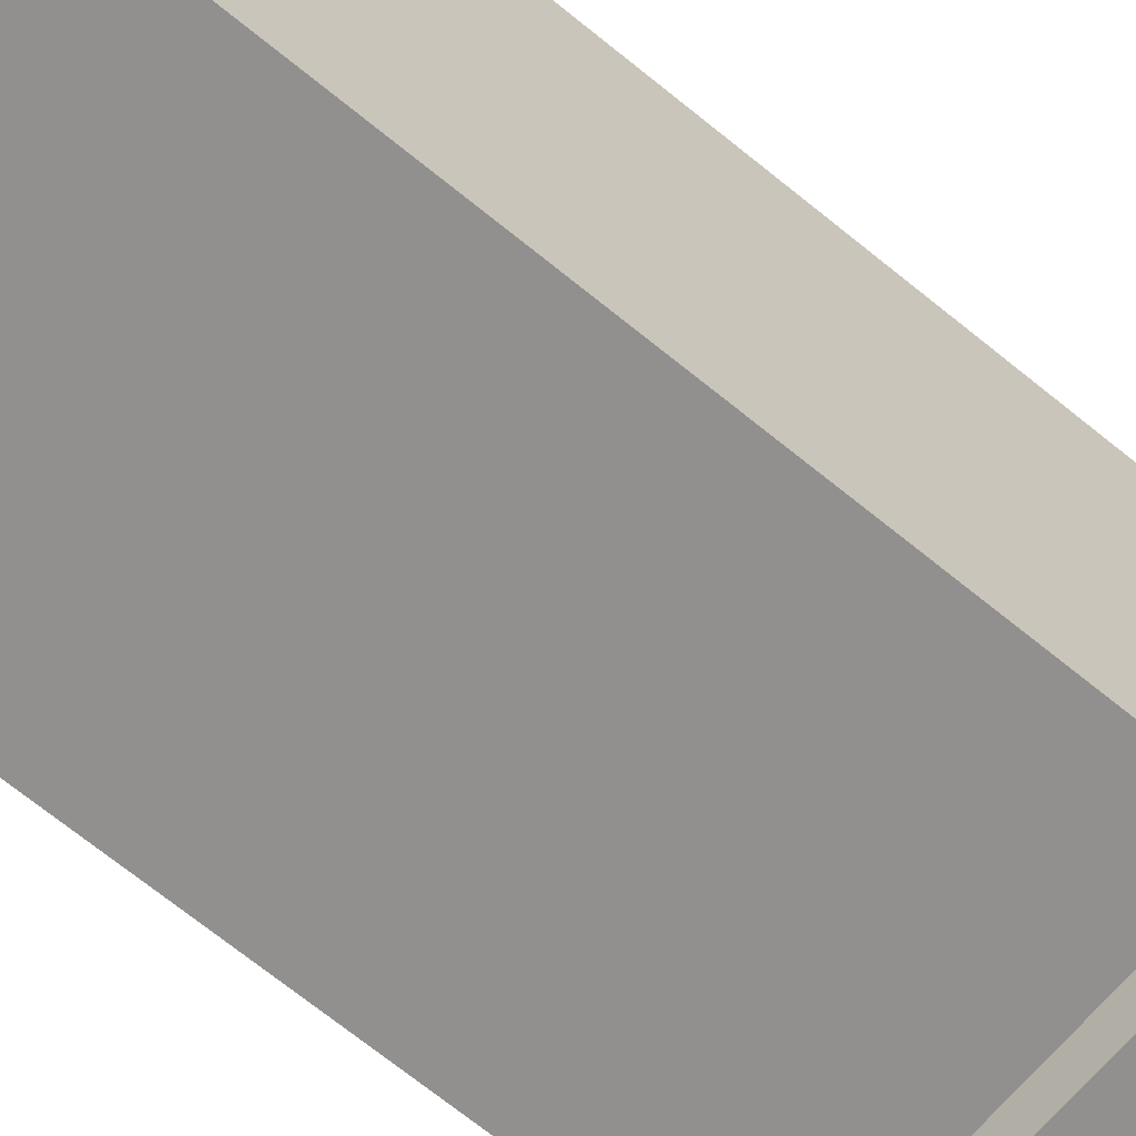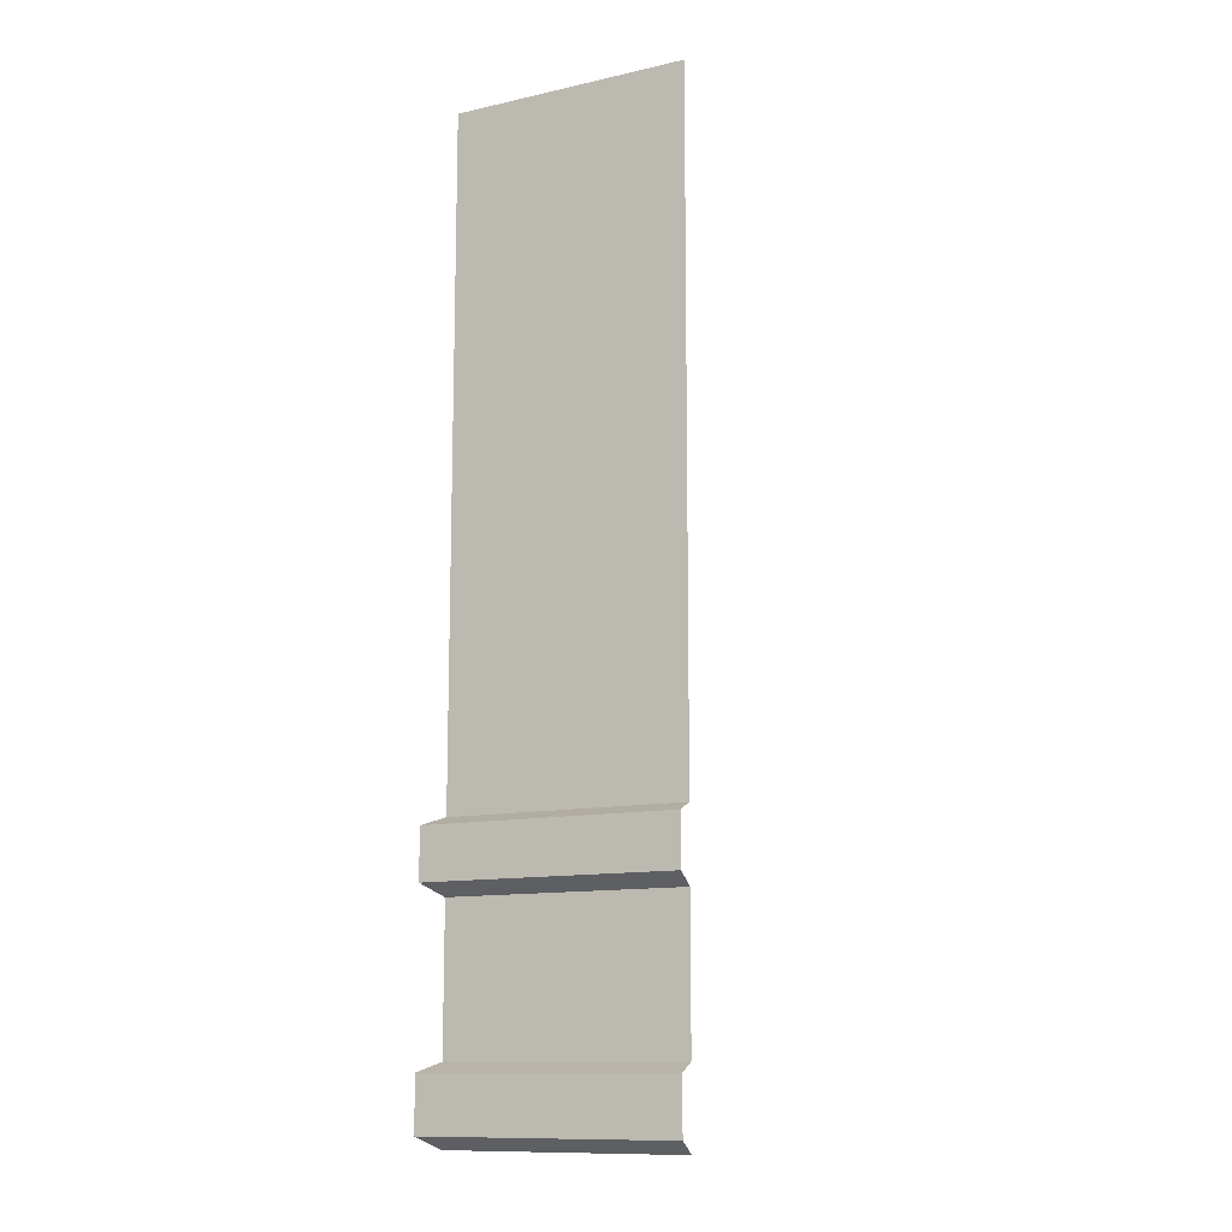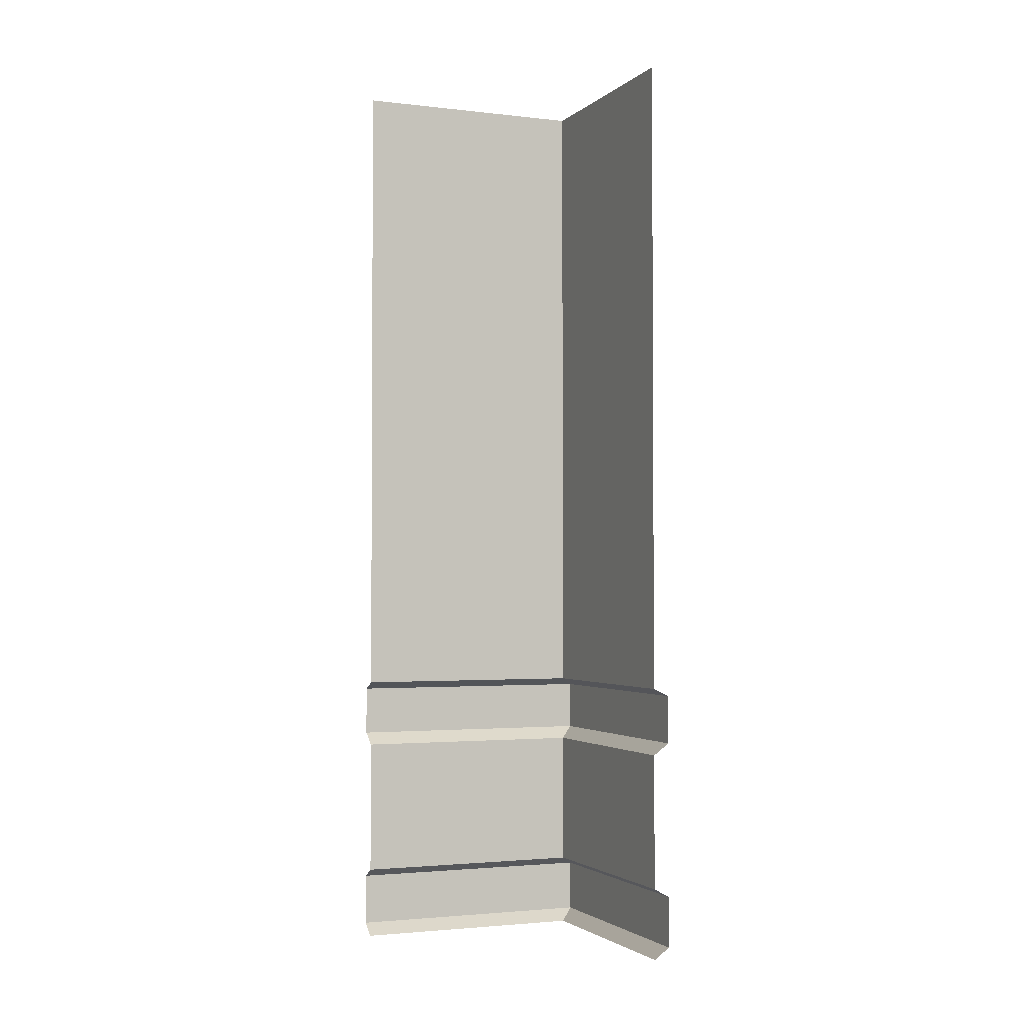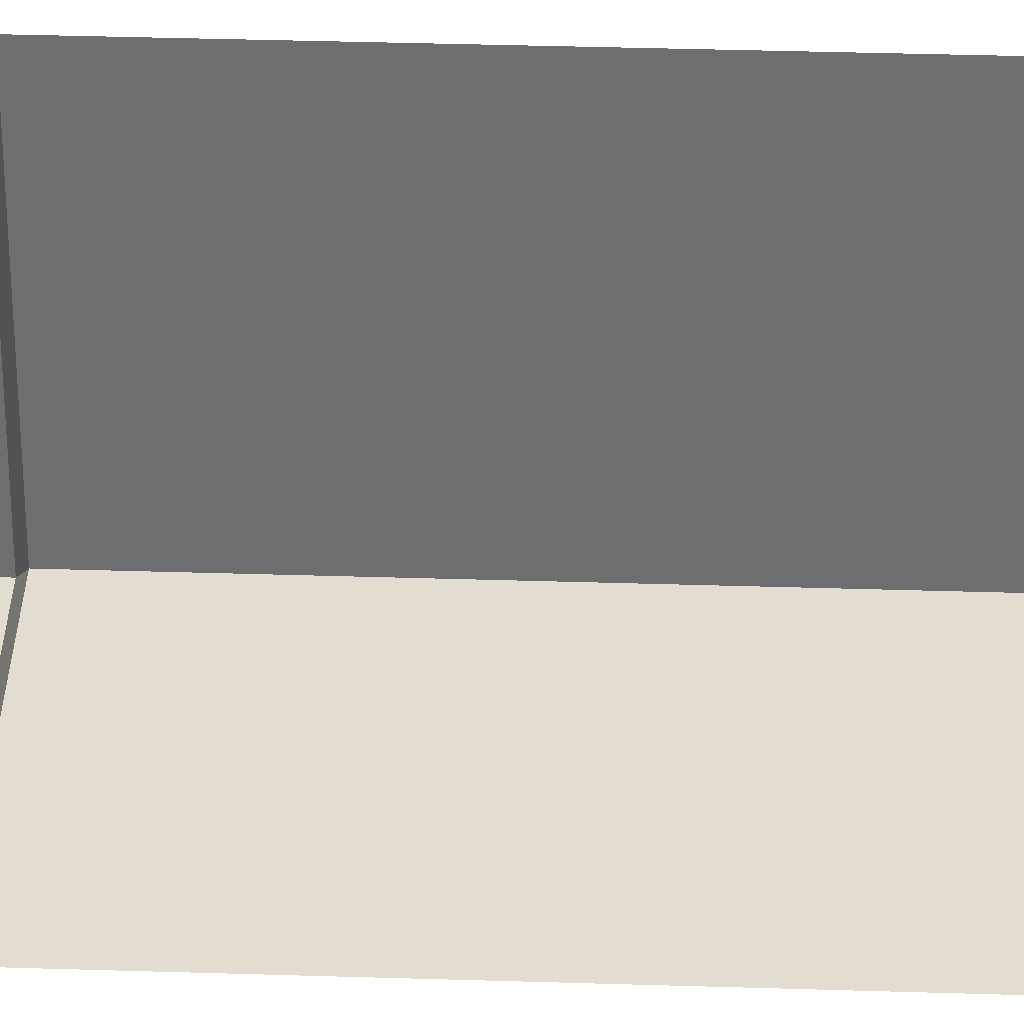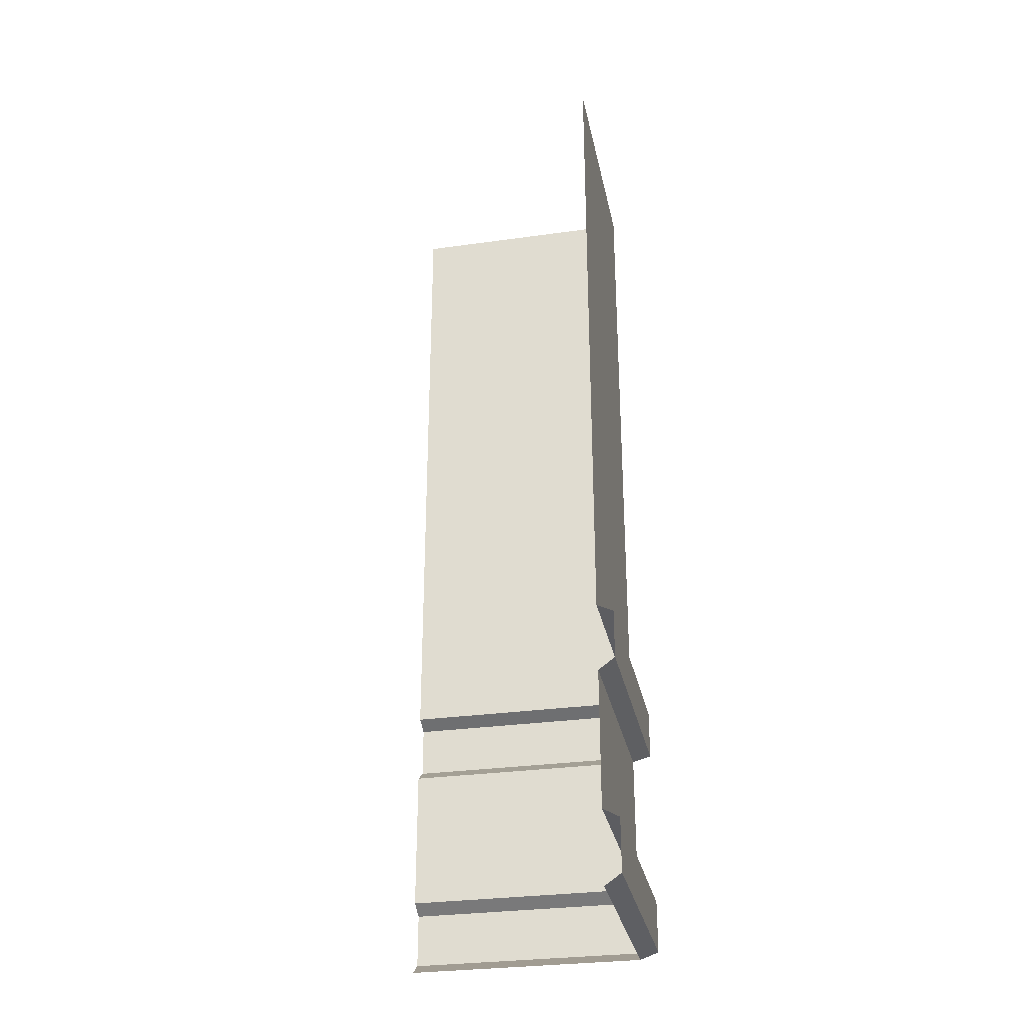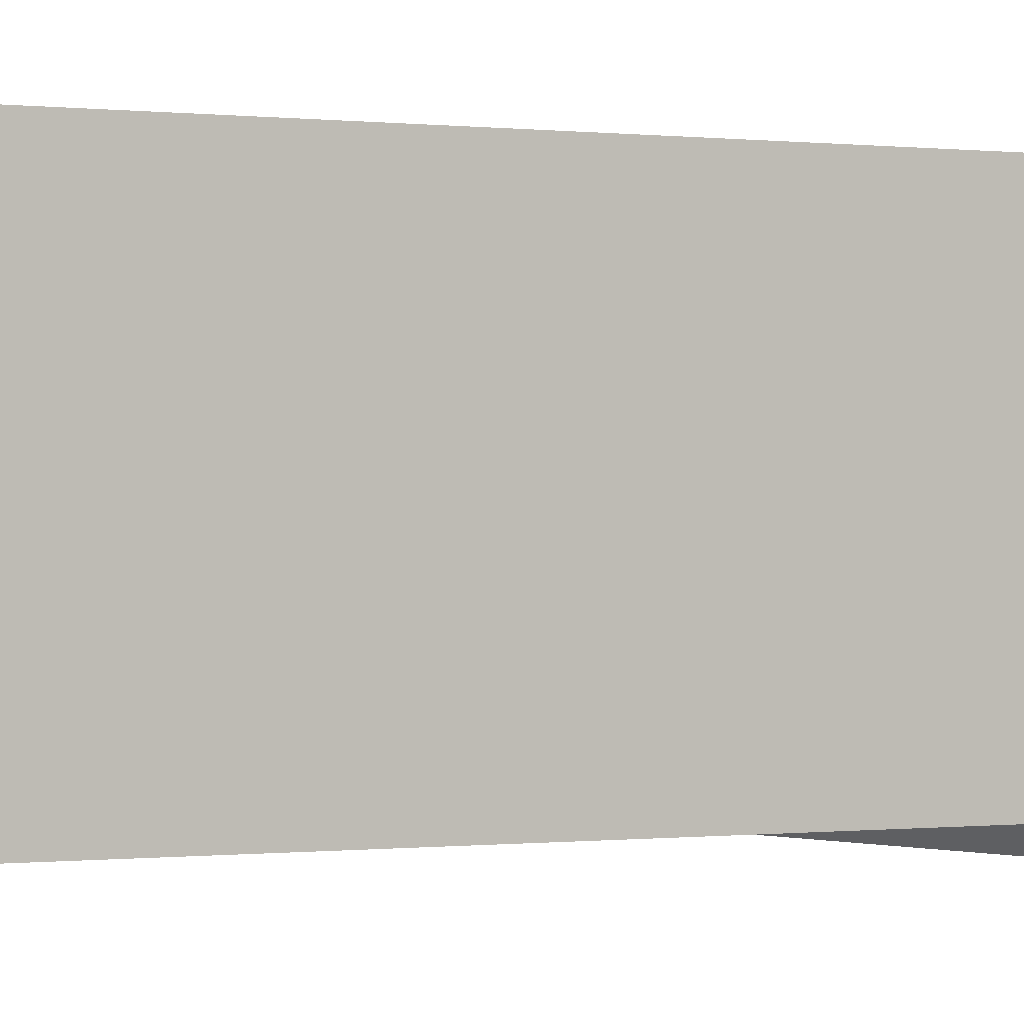
<metadata>
{"format":"obj","ext":"obj","renderer":"f3d","projection":"perspective","resolution":1024,"background":"white","views":[{"elev":-65.7,"azim":-129.9,"up":"+Z"},{"elev":-12.0,"azim":-62.2,"up":"+Y"},{"elev":-2.4,"azim":67.7,"up":"+Y"},{"elev":35.3,"azim":92.4,"up":"+Z"},{"elev":-30.2,"azim":101.5,"up":"+Y"},{"elev":-0.1,"azim":-123.4,"up":"+Z"}]}
</metadata>
<code>
g default
v 0 8 0
v 0 0 0
v 0 0.6212 0
v -0.1406 0.09823 -0.1406
v -0.1406 0.5437 -0.1406
v 0 2.394 0
v 0 1.803 0
v -0.1406 2.327 -0.1406
v -0.1406 1.906 -0.1406
v 0 8 2
v 0 2.394 2
v -0.1406 2.327 2
v -0.1406 1.906 2
v 0 1.803 2
v 0 0.6212 2
v -0.1406 0.5437 2
v -0.1406 0.09823 2
v 0 0 2
v 2 8 0
v 2 0 0
v 2 0.6212 0
v 2 0.09823 -0.1406
v 2 0.5437 -0.1406
v 2 2.394 0
v 2 1.803 0
v 2 2.327 -0.1406
v 2 1.906 -0.1406
g OuterCorner_LP
f 1 6 11 10
f 12 11 6 8
f 13 12 8 9
f 7 14 13 9
f 15 14 7 3
f 16 15 3 5
f 4 17 16 5
f 2 18 17 4
f 19 24 6 1
f 8 6 24 26
f 9 8 26 27
f 25 7 9 27
f 3 7 25 21
f 5 3 21 23
f 22 4 5 23
f 20 2 4 22

</code>
